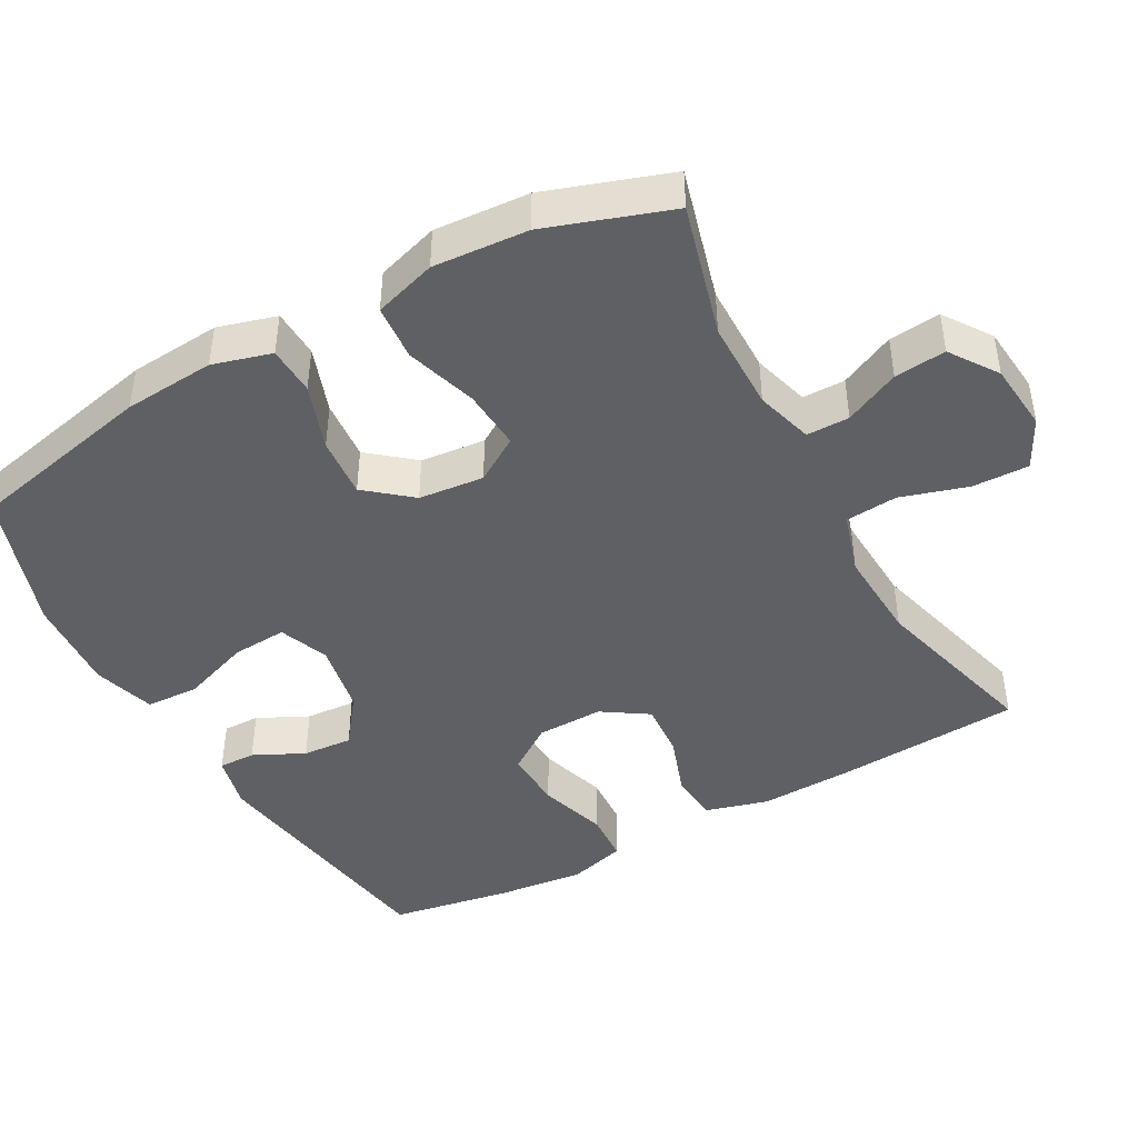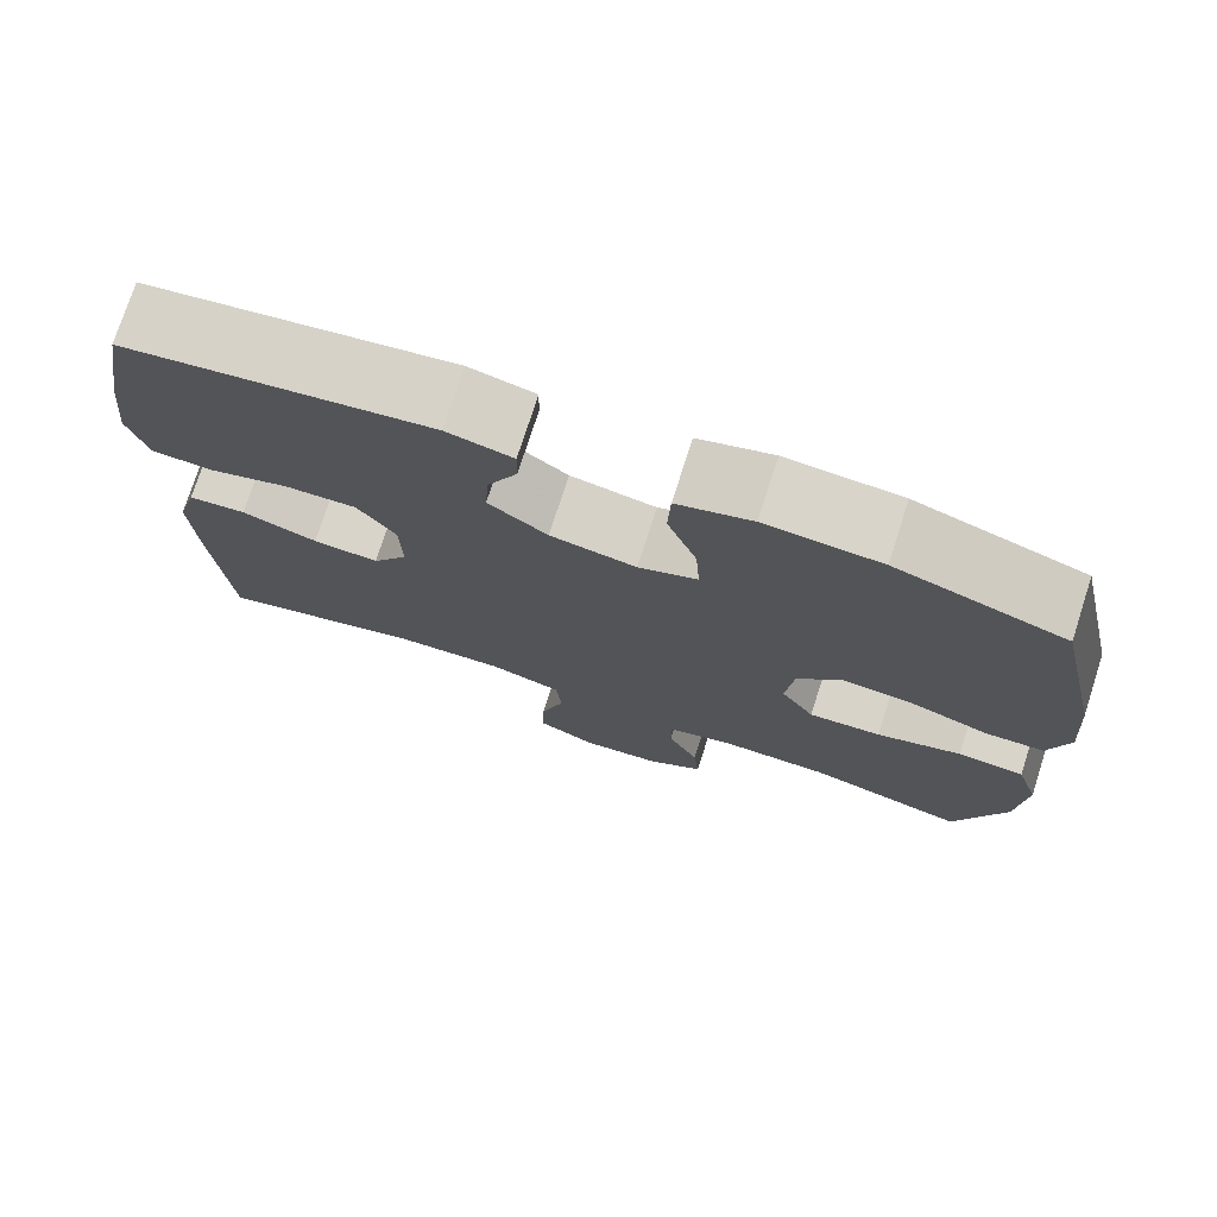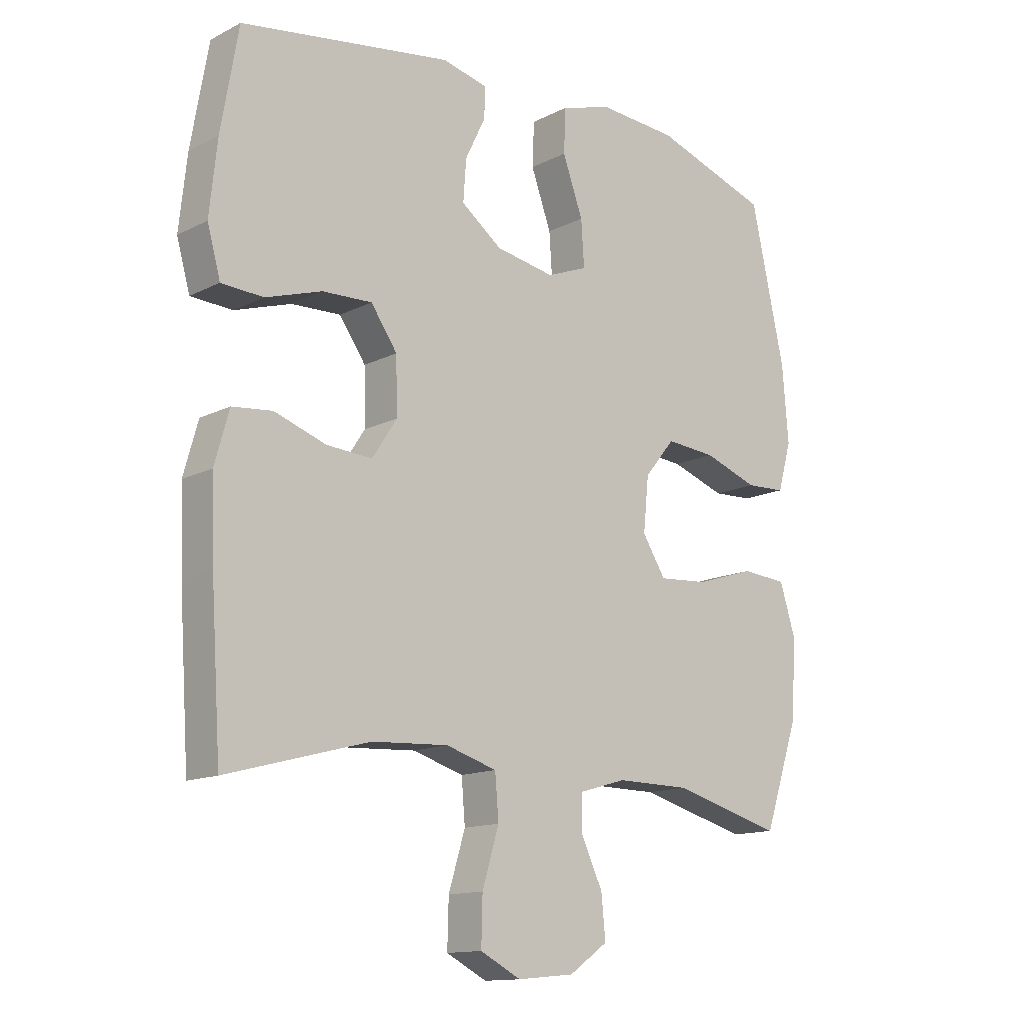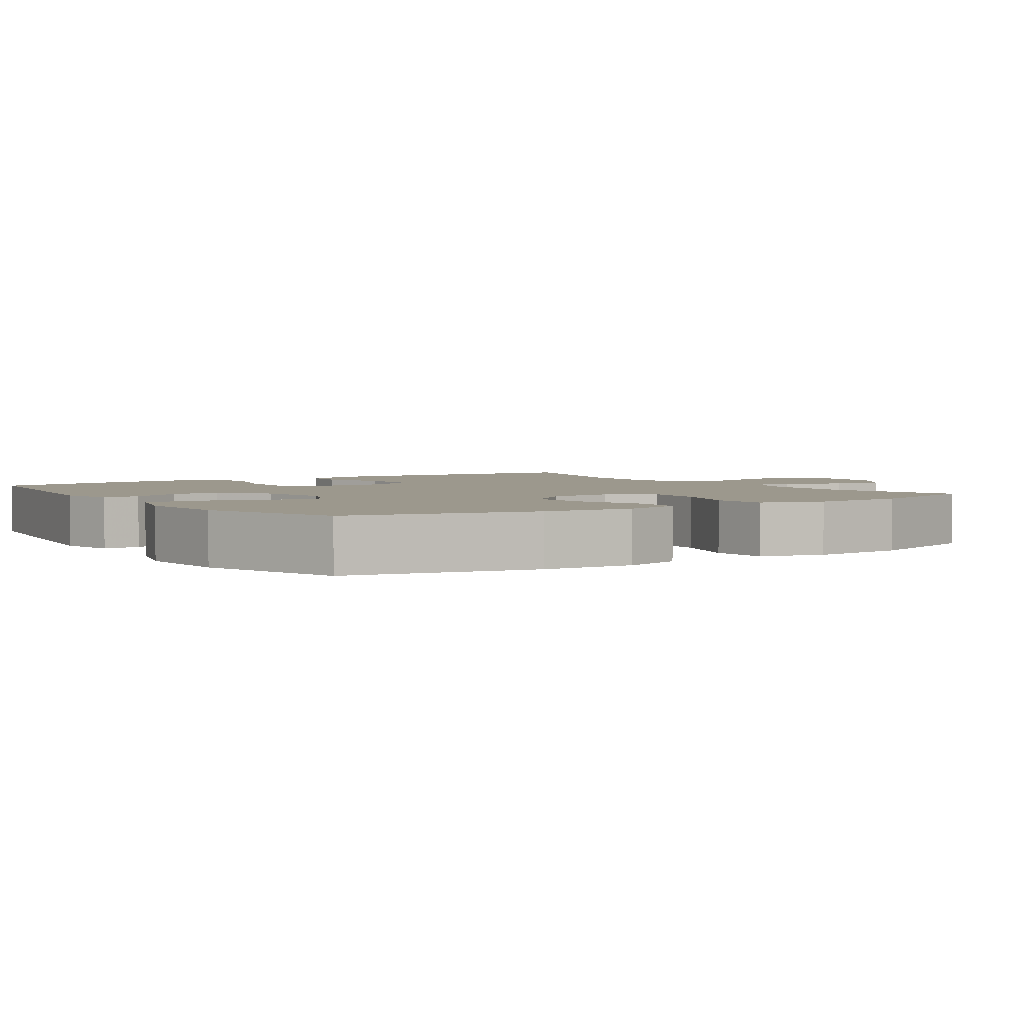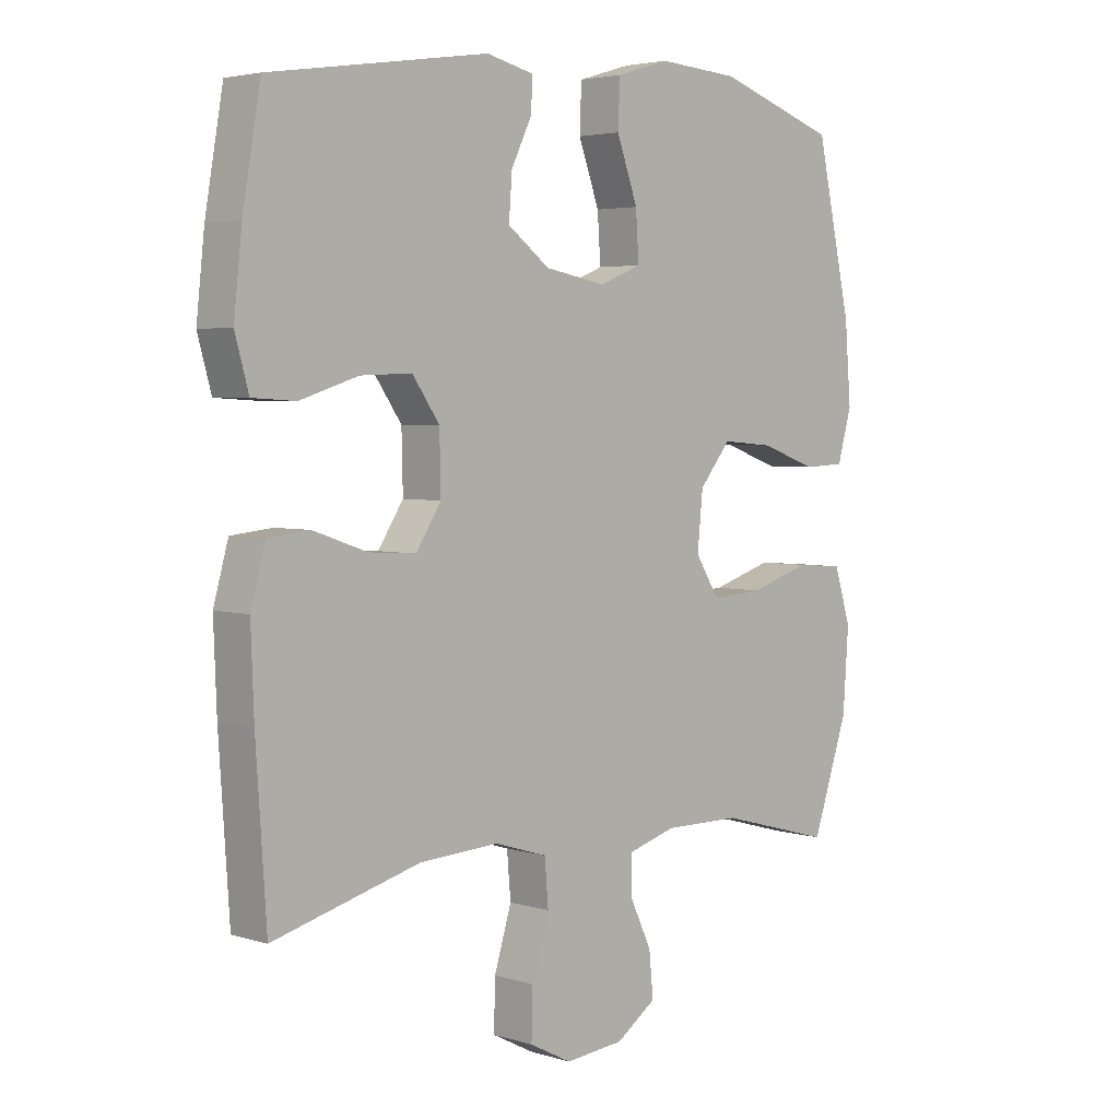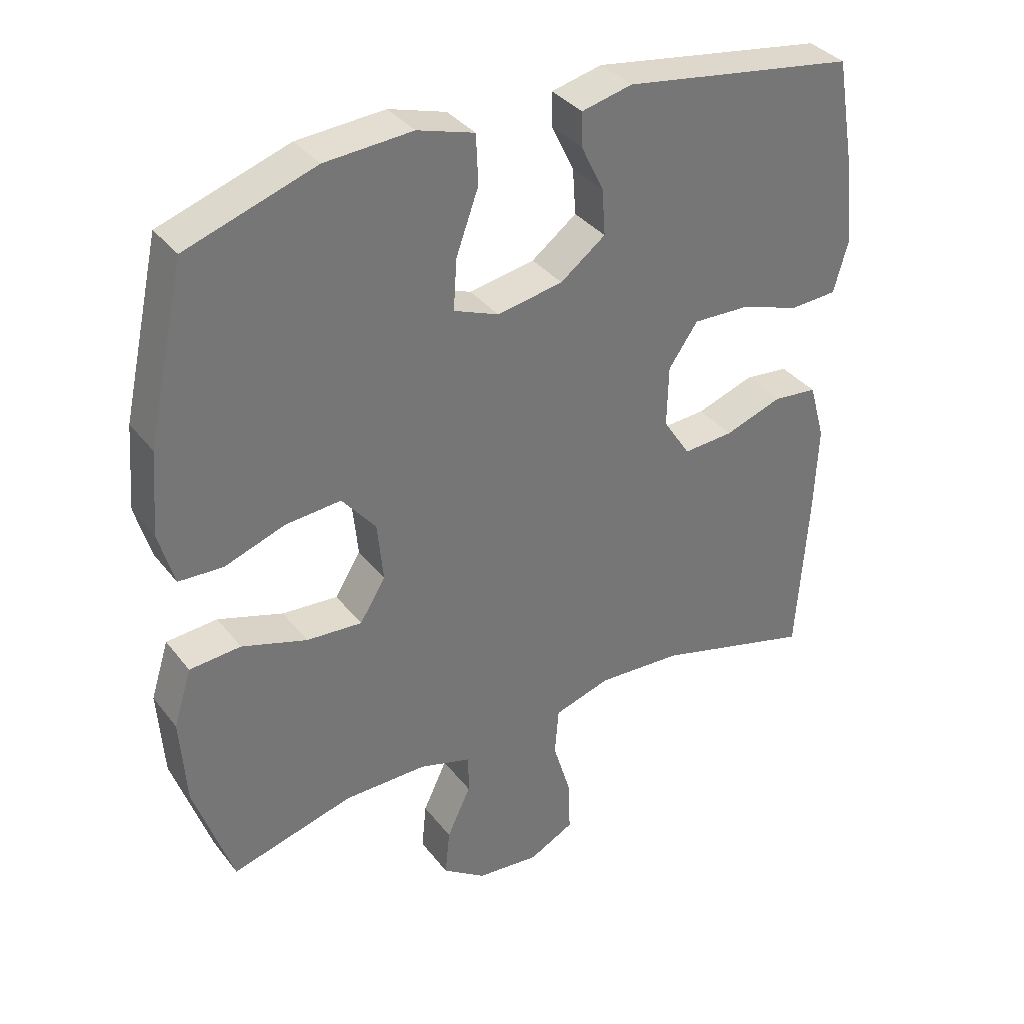
<metadata>
{"format":"obj","ext":"obj","renderer":"f3d","projection":"perspective","resolution":1024,"background":"white","views":[{"elev":-44.2,"azim":118.8,"up":"+Y"},{"elev":75.5,"azim":17.9,"up":"+Z"},{"elev":-13.6,"azim":-41.6,"up":"+Z"},{"elev":3.1,"azim":56.0,"up":"+Y"},{"elev":3.8,"azim":-44.9,"up":"+Z"},{"elev":35.4,"azim":147.5,"up":"+Z"}]}
</metadata>
<code>
v 0.5 0.07 0.5
v 0.557 0.07 0.242
v 0.567 0.07 0.116
v 0.544 0.07 0.035
v 0.477 0.07 0.032
v 0.386 0.07 0.064
v 0.302 0.07 0.071
v 0.251 0.07 0.009
v 0.242 0.07 -0.081
v 0.281 0.07 -0.143
v 0.365 0.07 -0.137
v 0.463 0.07 -0.106
v 0.54 0.07 -0.112
v 0.567 0.07 -0.198
v 0.558 0.07 -0.329
v 0.5 0.07 -0.5
v 0.316 0.07 -0.45
v 0.191 0.07 -0.449
v 0.112 0.07 -0.472
v 0.112 0.07 -0.531
v 0.148 0.07 -0.607
v 0.155 0.07 -0.678
v 0.09 0.07 -0.723
v -0.005 0.07 -0.732
v -0.073 0.07 -0.697
v -0.071 0.07 -0.619
v -0.043 0.07 -0.527
v -0.049 0.07 -0.455
v -0.134 0.07 -0.429
v -0.262 0.07 -0.436
v -0.5 0.07 -0.5
v -0.517 0.07 -0.246
v -0.522 0.07 -0.115
v -0.498 0.07 -0.029
v -0.431 0.07 -0.022
v -0.344 0.07 -0.052
v -0.268 0.07 -0.057
v -0.227 0.07 0.006
v -0.229 0.07 0.098
v -0.273 0.07 0.161
v -0.356 0.07 0.158
v -0.45 0.07 0.128
v -0.52 0.07 0.132
v -0.542 0.07 0.211
v -0.529 0.07 0.332
v -0.5 0.07 0.5
v -0.147 0.07 0.554
v -0.071 0.07 0.536
v -0.072 0.07 0.485
v -0.106 0.07 0.415
v -0.111 0.07 0.346
v -0.043 0.07 0.295
v 0.056 0.07 0.277
v 0.124 0.07 0.304
v 0.119 0.07 0.38
v 0.085 0.07 0.474
v 0.088 0.07 0.548
v 0.174 0.07 0.574
v 0.306 0.07 0.565
v 0.5 0 0.5
v 0.557 0 0.242
v 0.567 0 0.116
v 0.544 0 0.035
v 0.477 0 0.032
v 0.386 0 0.064
v 0.302 0 0.071
v 0.251 0 0.009
v 0.242 0 -0.081
v 0.281 0 -0.143
v 0.365 0 -0.137
v 0.463 0 -0.106
v 0.54 0 -0.112
v 0.567 0 -0.198
v 0.558 0 -0.329
v 0.5 0 -0.5
v 0.316 0 -0.45
v 0.191 0 -0.449
v 0.112 0 -0.472
v 0.112 0 -0.531
v 0.148 0 -0.607
v 0.155 0 -0.678
v 0.09 0 -0.723
v -0.005 0 -0.732
v -0.073 0 -0.697
v -0.071 0 -0.619
v -0.043 0 -0.527
v -0.049 0 -0.455
v -0.134 0 -0.429
v -0.262 0 -0.436
v -0.5 0 -0.5
v -0.517 0 -0.246
v -0.522 0 -0.115
v -0.498 0 -0.029
v -0.431 0 -0.022
v -0.344 0 -0.052
v -0.268 0 -0.057
v -0.227 0 0.006
v -0.229 0 0.098
v -0.273 0 0.161
v -0.356 0 0.158
v -0.45 0 0.128
v -0.52 0 0.132
v -0.542 0 0.211
v -0.529 0 0.332
v -0.5 0 0.5
v -0.147 0 0.554
v -0.071 0 0.536
v -0.072 0 0.485
v -0.106 0 0.415
v -0.111 0 0.346
v -0.043 0 0.295
v 0.056 0 0.277
v 0.124 0 0.304
v 0.119 0 0.38
v 0.085 0 0.474
v 0.088 0 0.548
v 0.174 0 0.574
v 0.306 0 0.565
f 55 56 57 58
f 54 55 58 59
f 47 48 49 50
f 47 50 51
f 46 47 51
f 45 46 51 52
f 41 42 43 44
f 40 41 44 45
f 33 34 35 36
f 33 36 37
f 30 31 32 33
f 29 30 33 37
f 28 29 37 38
f 24 25 26 27
f 24 27 28
f 23 24 28
f 20 21 22 23
f 19 20 23 28
f 18 19 28 38
f 14 15 16 17
f 11 12 13 14
f 10 11 14 17
f 9 10 17 18
f 3 4 5 6
f 3 6 7
f 2 3 7
f 54 59 1 2
f 53 54 2 7
f 40 45 52 53
f 39 40 53 7
f 38 39 7 8
f 8 9 18 38
f 117 116 115 114
f 118 117 114 113
f 109 108 107 106
f 110 109 106
f 110 106 105
f 111 110 105 104
f 103 102 101 100
f 104 103 100 99
f 95 94 93 92
f 96 95 92
f 92 91 90 89
f 96 92 89 88
f 97 96 88 87
f 86 85 84 83
f 87 86 83
f 87 83 82
f 82 81 80 79
f 87 82 79 78
f 97 87 78 77
f 76 75 74 73
f 73 72 71 70
f 76 73 70 69
f 77 76 69 68
f 65 64 63 62
f 66 65 62
f 66 62 61
f 61 60 118 113
f 66 61 113 112
f 112 111 104 99
f 66 112 99 98
f 67 66 98 97
f 97 77 68 67
f 1 60 61 2
f 2 61 62 3
f 3 62 63 4
f 4 63 64 5
f 5 64 65 6
f 6 65 66 7
f 7 66 67 8
f 8 67 68 9
f 9 68 69 10
f 10 69 70 11
f 11 70 71 12
f 12 71 72 13
f 13 72 73 14
f 14 73 74 15
f 15 74 75 16
f 16 75 76 17
f 17 76 77 18
f 18 77 78 19
f 19 78 79 20
f 20 79 80 21
f 21 80 81 22
f 22 81 82 23
f 23 82 83 24
f 24 83 84 25
f 25 84 85 26
f 26 85 86 27
f 27 86 87 28
f 28 87 88 29
f 29 88 89 30
f 30 89 90 31
f 31 90 91 32
f 32 91 92 33
f 33 92 93 34
f 34 93 94 35
f 35 94 95 36
f 36 95 96 37
f 37 96 97 38
f 38 97 98 39
f 39 98 99 40
f 40 99 100 41
f 41 100 101 42
f 42 101 102 43
f 43 102 103 44
f 44 103 104 45
f 45 104 105 46
f 46 105 106 47
f 47 106 107 48
f 48 107 108 49
f 49 108 109 50
f 50 109 110 51
f 51 110 111 52
f 52 111 112 53
f 53 112 113 54
f 54 113 114 55
f 55 114 115 56
f 56 115 116 57
f 57 116 117 58
f 58 117 118 59
f 59 118 60 1

</code>
